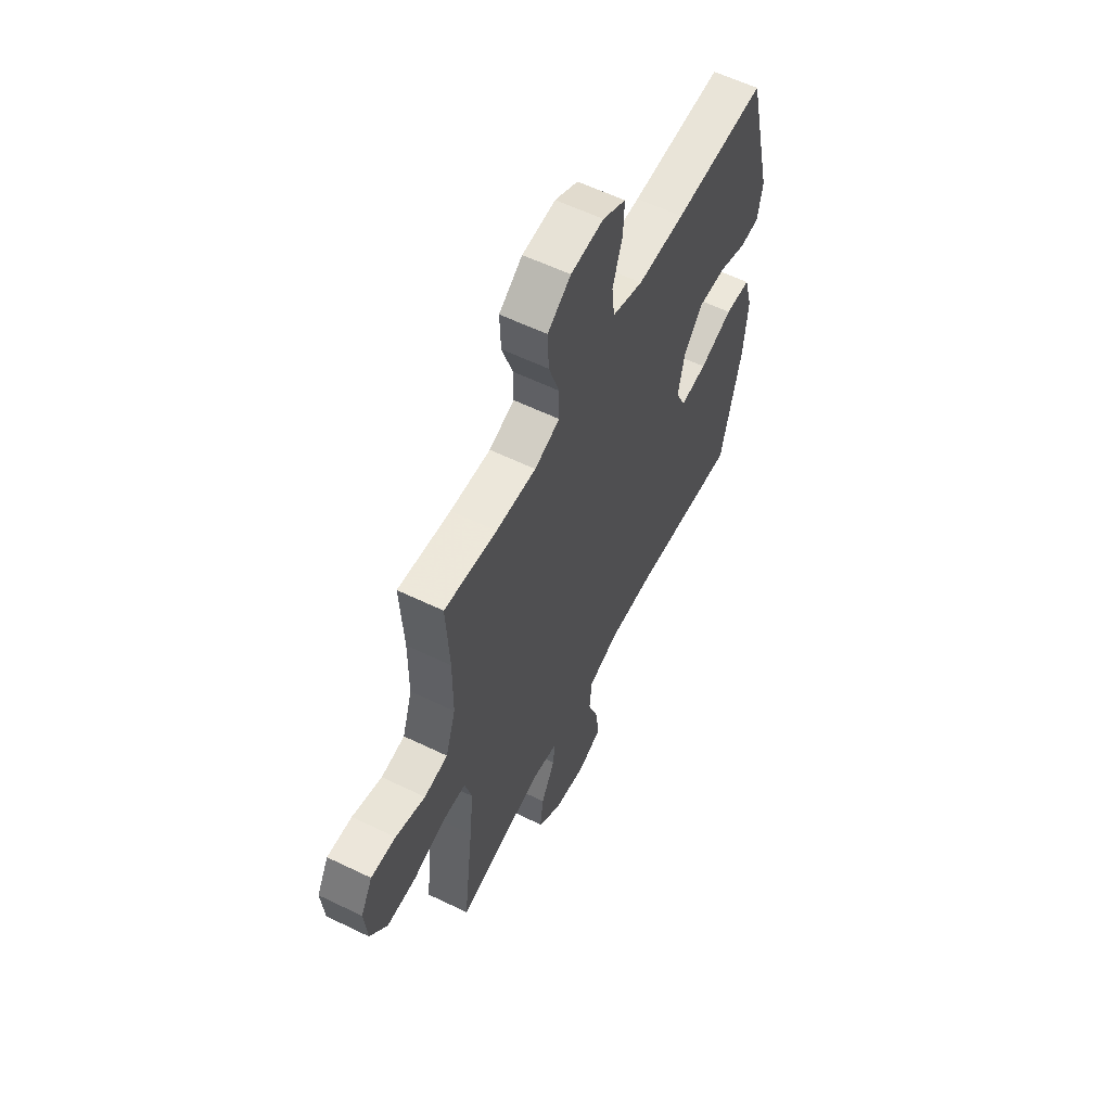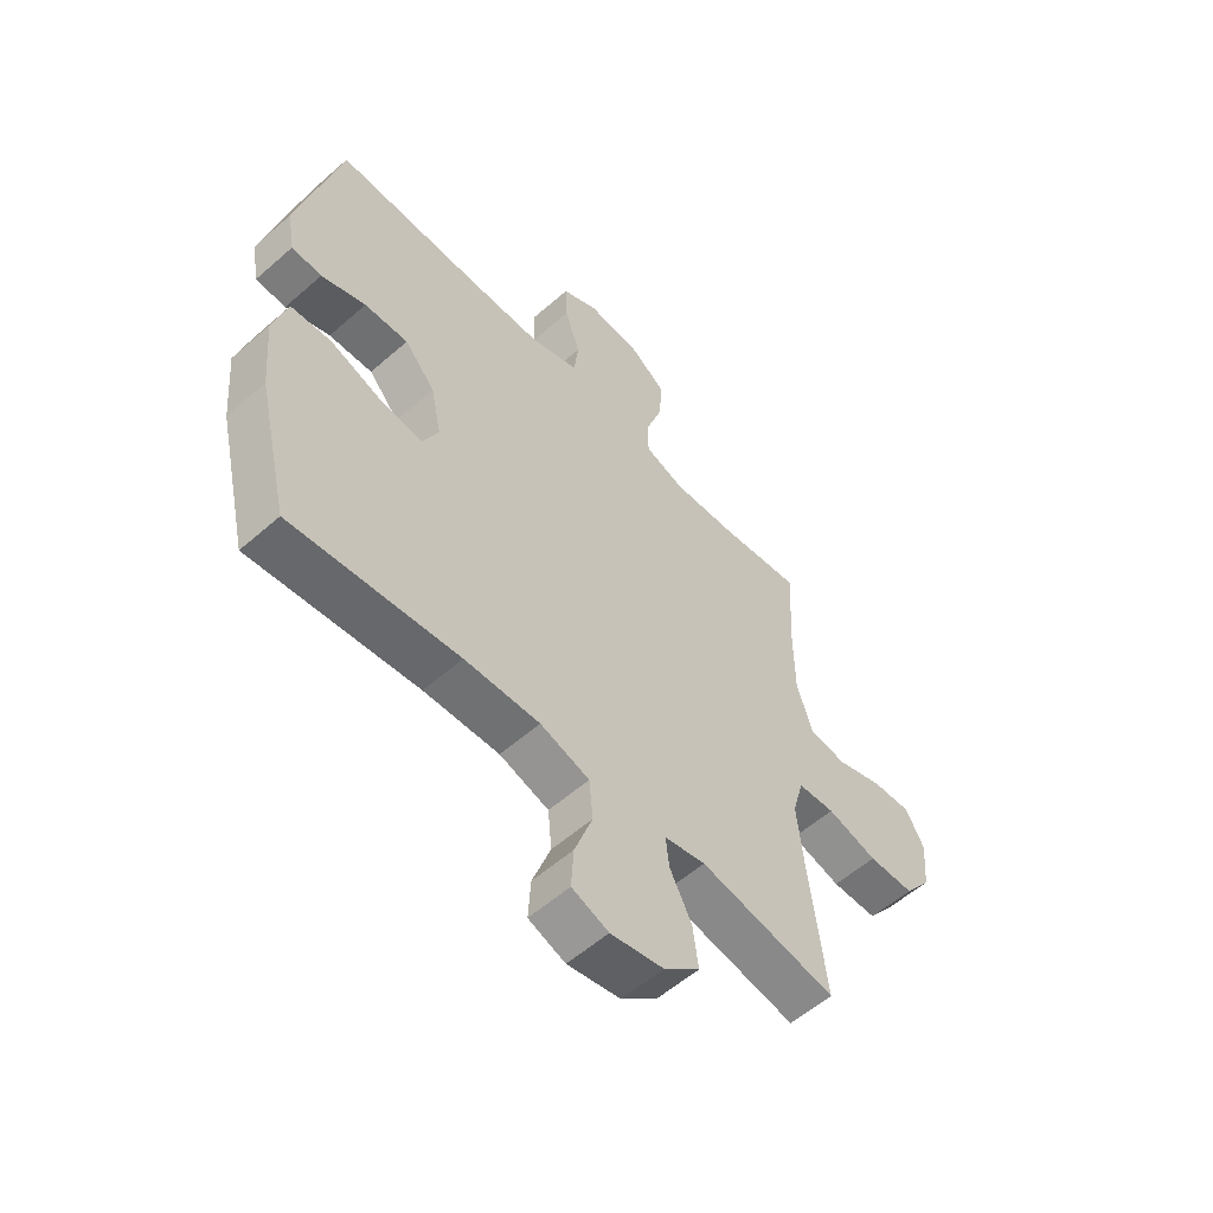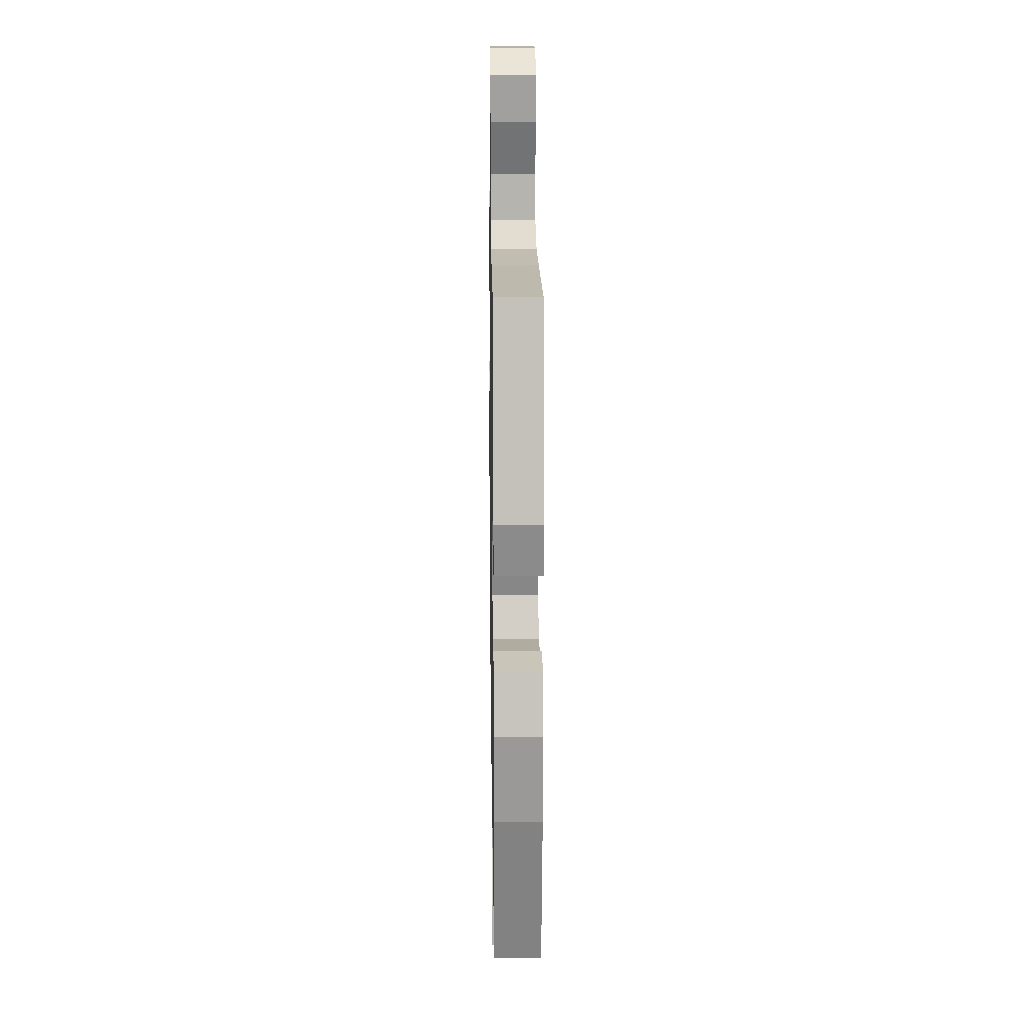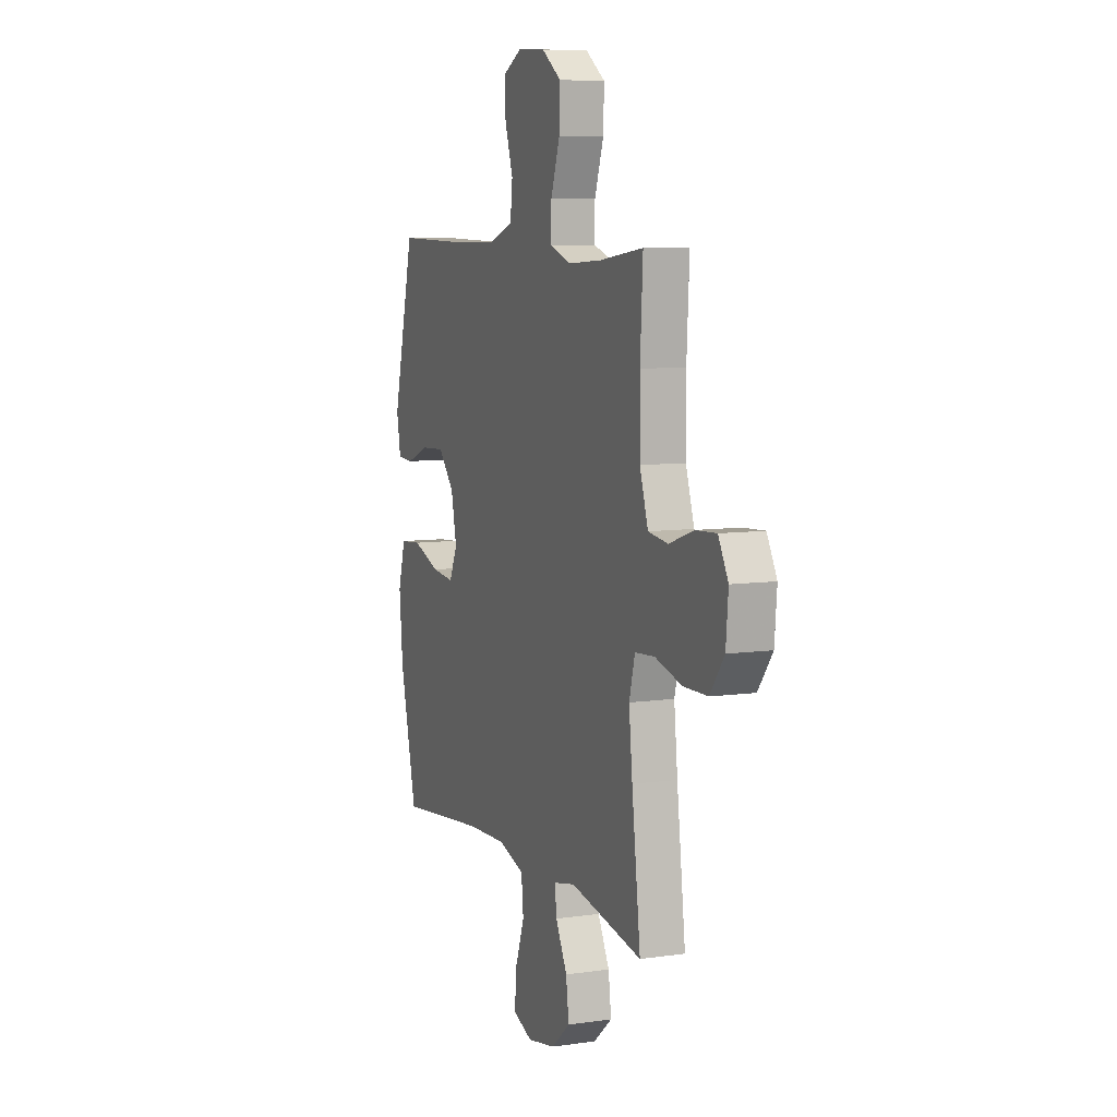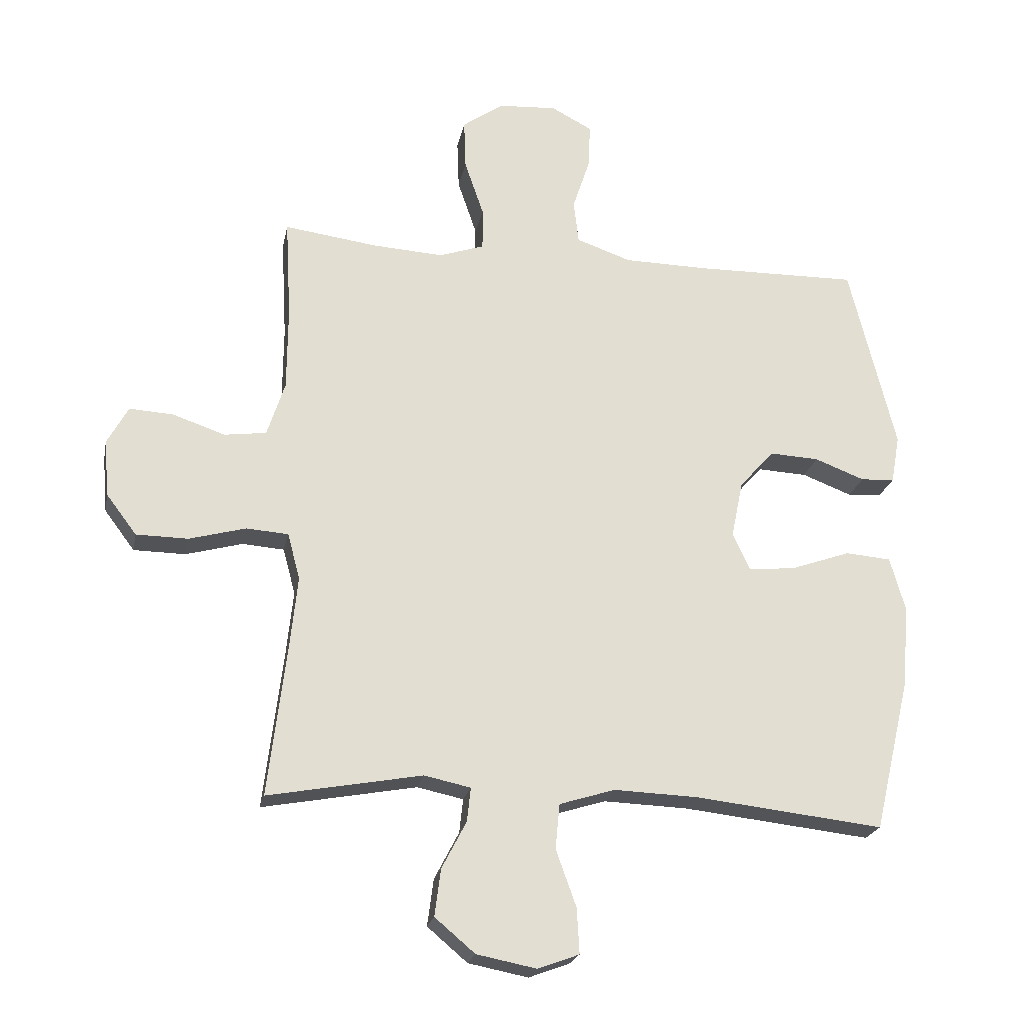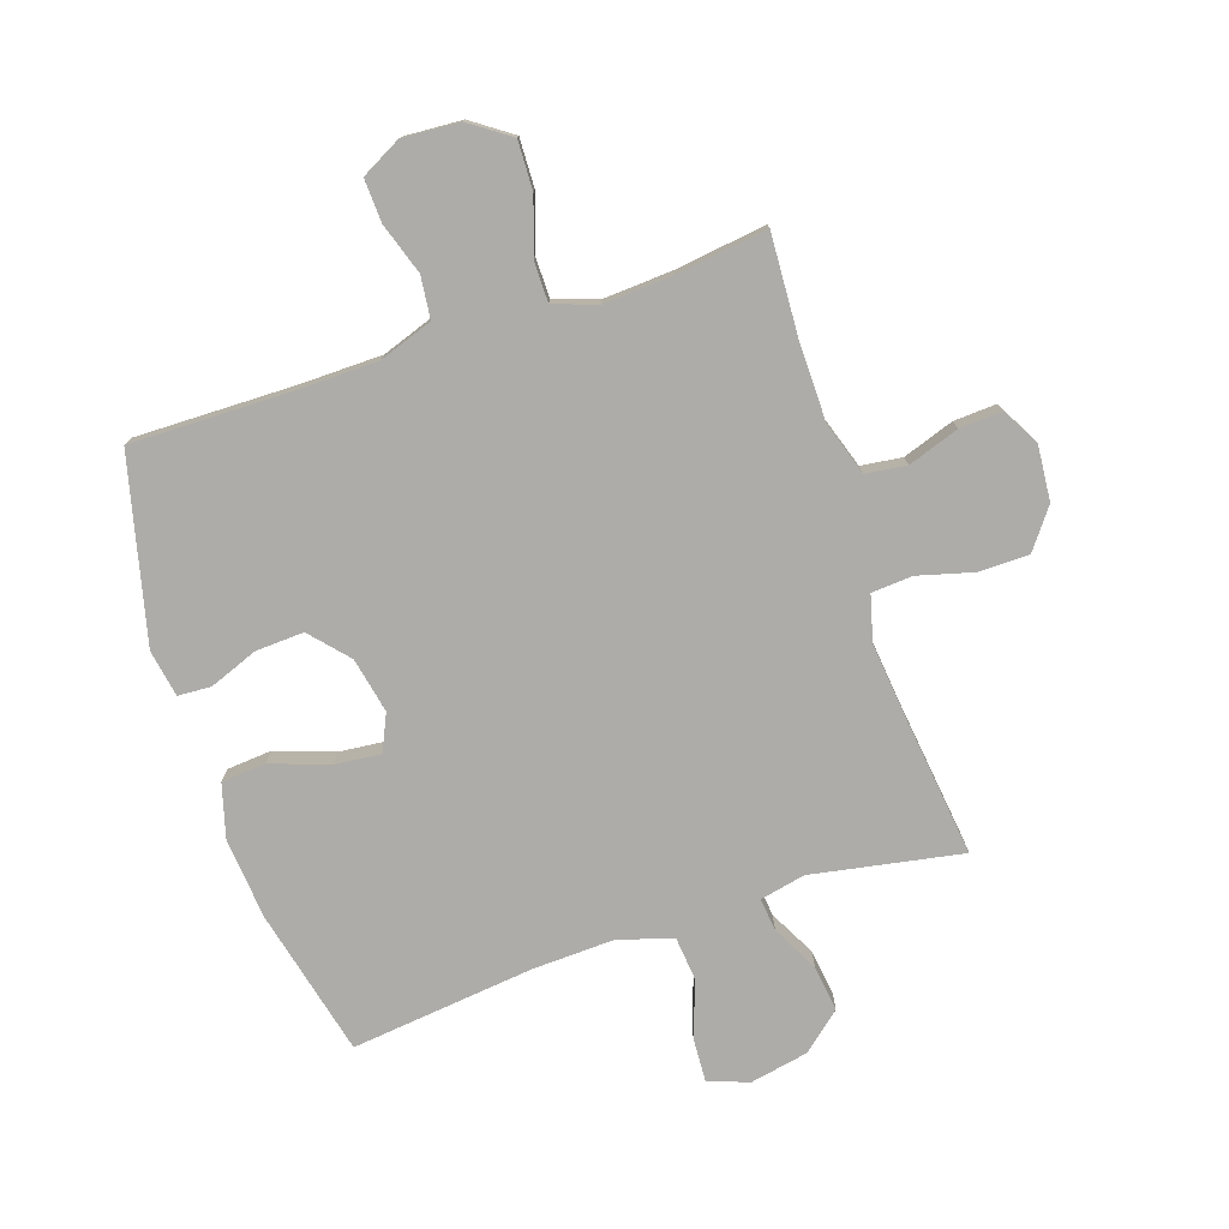
<metadata>
{"format":"obj","ext":"obj","renderer":"f3d","projection":"perspective","resolution":1024,"background":"white","views":[{"elev":59.1,"azim":116.5,"up":"+Z"},{"elev":-56.7,"azim":-47.5,"up":"+Z"},{"elev":16.0,"azim":-90.8,"up":"+Z"},{"elev":7.9,"azim":68.2,"up":"+Z"},{"elev":-22.2,"azim":168.9,"up":"+Z"},{"elev":-76.9,"azim":18.5,"up":"+Y"}]}
</metadata>
<code>
v 0.5 0.07 0.5
v 0.491 0.07 0.335
v 0.492 0.07 0.202
v 0.521 0.07 0.113
v 0.589 0.07 0.104
v 0.674 0.07 0.133
v 0.745 0.07 0.137
v 0.779 0.07 0.075
v 0.771 0.07 -0.017
v 0.722 0.07 -0.082
v 0.638 0.07 -0.083
v 0.546 0.07 -0.058
v 0.478 0.07 -0.063
v 0.458 0.07 -0.138
v 0.47 0.07 -0.253
v 0.5 0.07 -0.5
v 0.25 0.07 -0.454
v 0.175 0.07 -0.47
v 0.181 0.07 -0.525
v 0.221 0.07 -0.602
v 0.231 0.07 -0.678
v 0.166 0.07 -0.733
v 0.069 0.07 -0.752
v 0.002 0.07 -0.727
v 0.006 0.07 -0.654
v 0.039 0.07 -0.562
v 0.032 0.07 -0.489
v -0.058 0.07 -0.461
v -0.195 0.07 -0.466
v -0.5 0.07 -0.5
v -0.558 0.07 -0.255
v -0.57 0.07 -0.12
v -0.545 0.07 -0.031
v -0.471 0.07 -0.025
v -0.375 0.07 -0.059
v -0.298 0.07 -0.067
v -0.27 0.07 -0.006
v -0.289 0.07 0.086
v -0.345 0.07 0.149
v -0.425 0.07 0.145
v -0.506 0.07 0.114
v -0.561 0.07 0.117
v -0.575 0.07 0.195
v -0.5 0.07 0.5
v -0.234 0.07 0.496
v -0.099 0.07 0.498
v -0.01 0.07 0.529
v -0.002 0.07 0.599
v -0.03 0.07 0.684
v -0.033 0.07 0.756
v 0.033 0.07 0.791
v 0.128 0.07 0.785
v 0.195 0.07 0.738
v 0.192 0.07 0.657
v 0.161 0.07 0.566
v 0.161 0.07 0.498
v 0.234 0.07 0.473
v 0.349 0.07 0.48
v 0.5 0 0.5
v 0.491 0 0.335
v 0.492 0 0.202
v 0.521 0 0.113
v 0.589 0 0.104
v 0.674 0 0.133
v 0.745 0 0.137
v 0.779 0 0.075
v 0.771 0 -0.017
v 0.722 0 -0.082
v 0.638 0 -0.083
v 0.546 0 -0.058
v 0.478 0 -0.063
v 0.458 0 -0.138
v 0.47 0 -0.253
v 0.5 0 -0.5
v 0.25 0 -0.454
v 0.175 0 -0.47
v 0.181 0 -0.525
v 0.221 0 -0.602
v 0.231 0 -0.678
v 0.166 0 -0.733
v 0.069 0 -0.752
v 0.002 0 -0.727
v 0.006 0 -0.654
v 0.039 0 -0.562
v 0.032 0 -0.489
v -0.058 0 -0.461
v -0.195 0 -0.466
v -0.5 0 -0.5
v -0.558 0 -0.255
v -0.57 0 -0.12
v -0.545 0 -0.031
v -0.471 0 -0.025
v -0.375 0 -0.059
v -0.298 0 -0.067
v -0.27 0 -0.006
v -0.289 0 0.086
v -0.345 0 0.149
v -0.425 0 0.145
v -0.506 0 0.114
v -0.561 0 0.117
v -0.575 0 0.195
v -0.5 0 0.5
v -0.234 0 0.496
v -0.099 0 0.498
v -0.01 0 0.529
v -0.002 0 0.599
v -0.03 0 0.684
v -0.033 0 0.756
v 0.033 0 0.791
v 0.128 0 0.785
v 0.195 0 0.738
v 0.192 0 0.657
v 0.161 0 0.566
v 0.161 0 0.498
v 0.234 0 0.473
v 0.349 0 0.48
f 53 54 55
f 52 53 55
f 51 52 55
f 50 51 55
f 49 50 55
f 48 49 55
f 47 48 55 56
f 46 47 56 57
f 43 44 45
f 42 43 45
f 41 42 45
f 40 41 45
f 45 46 57
f 40 45 57
f 39 40 57
f 33 34 35
f 32 33 35
f 31 32 35
f 30 31 35
f 29 30 35
f 28 29 35 36
f 27 28 36 37
f 24 25 26
f 23 24 26
f 22 23 26
f 21 22 26
f 20 21 26
f 19 20 26
f 18 19 26 27
f 27 37 38
f 18 27 38
f 17 18 38
f 10 11 12
f 9 10 12
f 8 9 12
f 7 8 12
f 6 7 12
f 5 6 12
f 4 5 12 13
f 3 4 13 14
f 58 1 2
f 58 2 3 14
f 39 57 58
f 38 39 58
f 17 38 58
f 16 17 58
f 15 16 58
f 14 15 58
f 113 112 111
f 113 111 110
f 113 110 109
f 113 109 108
f 113 108 107
f 113 107 106
f 114 113 106 105
f 115 114 105 104
f 103 102 101
f 103 101 100
f 103 100 99
f 103 99 98
f 115 104 103
f 115 103 98
f 115 98 97
f 93 92 91
f 93 91 90
f 93 90 89
f 93 89 88
f 93 88 87
f 94 93 87 86
f 95 94 86 85
f 84 83 82
f 84 82 81
f 84 81 80
f 84 80 79
f 84 79 78
f 84 78 77
f 85 84 77 76
f 96 95 85
f 96 85 76
f 96 76 75
f 70 69 68
f 70 68 67
f 70 67 66
f 70 66 65
f 70 65 64
f 70 64 63
f 71 70 63 62
f 72 71 62 61
f 60 59 116
f 72 61 60 116
f 116 115 97
f 116 97 96
f 116 96 75
f 116 75 74
f 116 74 73
f 116 73 72
f 1 59 60 2
f 2 60 61 3
f 3 61 62 4
f 4 62 63 5
f 5 63 64 6
f 6 64 65 7
f 7 65 66 8
f 8 66 67 9
f 9 67 68 10
f 10 68 69 11
f 11 69 70 12
f 12 70 71 13
f 13 71 72 14
f 14 72 73 15
f 15 73 74 16
f 16 74 75 17
f 17 75 76 18
f 18 76 77 19
f 19 77 78 20
f 20 78 79 21
f 21 79 80 22
f 22 80 81 23
f 23 81 82 24
f 24 82 83 25
f 25 83 84 26
f 26 84 85 27
f 27 85 86 28
f 28 86 87 29
f 29 87 88 30
f 30 88 89 31
f 31 89 90 32
f 32 90 91 33
f 33 91 92 34
f 34 92 93 35
f 35 93 94 36
f 36 94 95 37
f 37 95 96 38
f 38 96 97 39
f 39 97 98 40
f 40 98 99 41
f 41 99 100 42
f 42 100 101 43
f 43 101 102 44
f 44 102 103 45
f 45 103 104 46
f 46 104 105 47
f 47 105 106 48
f 48 106 107 49
f 49 107 108 50
f 50 108 109 51
f 51 109 110 52
f 52 110 111 53
f 53 111 112 54
f 54 112 113 55
f 55 113 114 56
f 56 114 115 57
f 57 115 116 58
f 58 116 59 1

</code>
